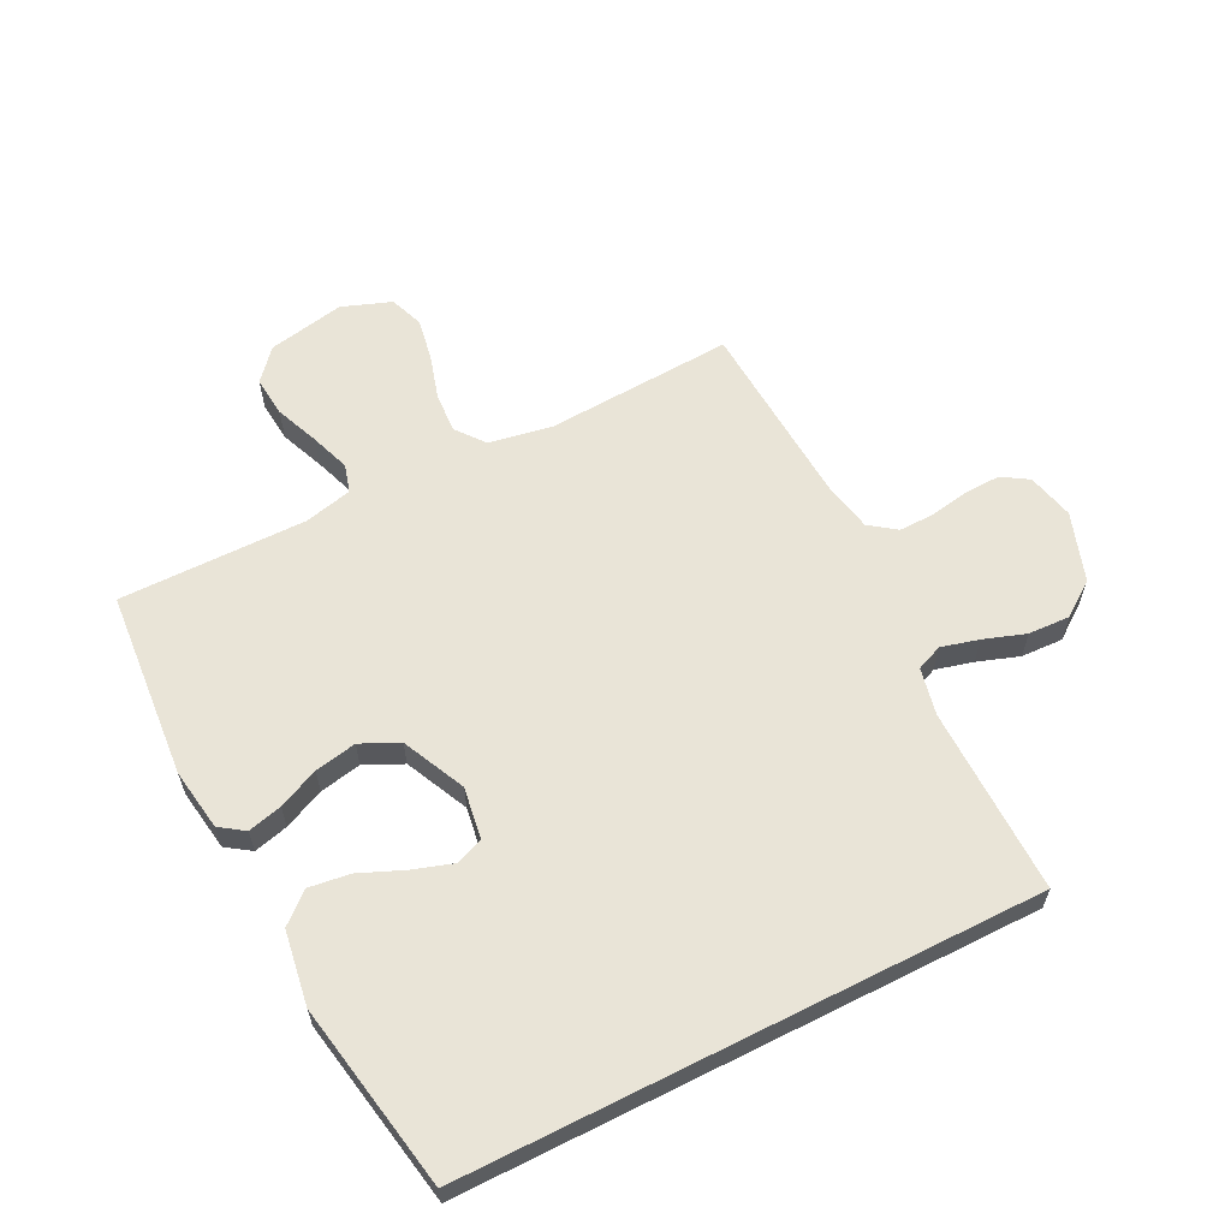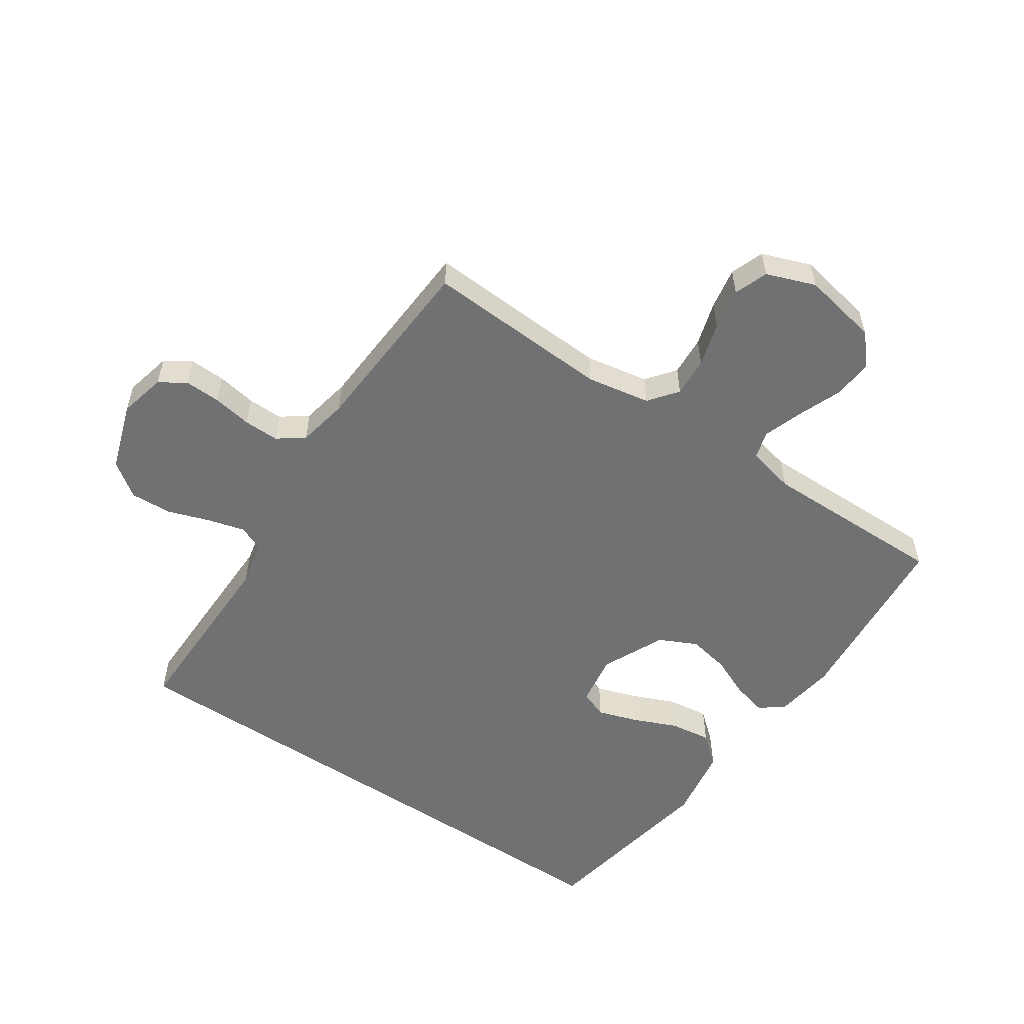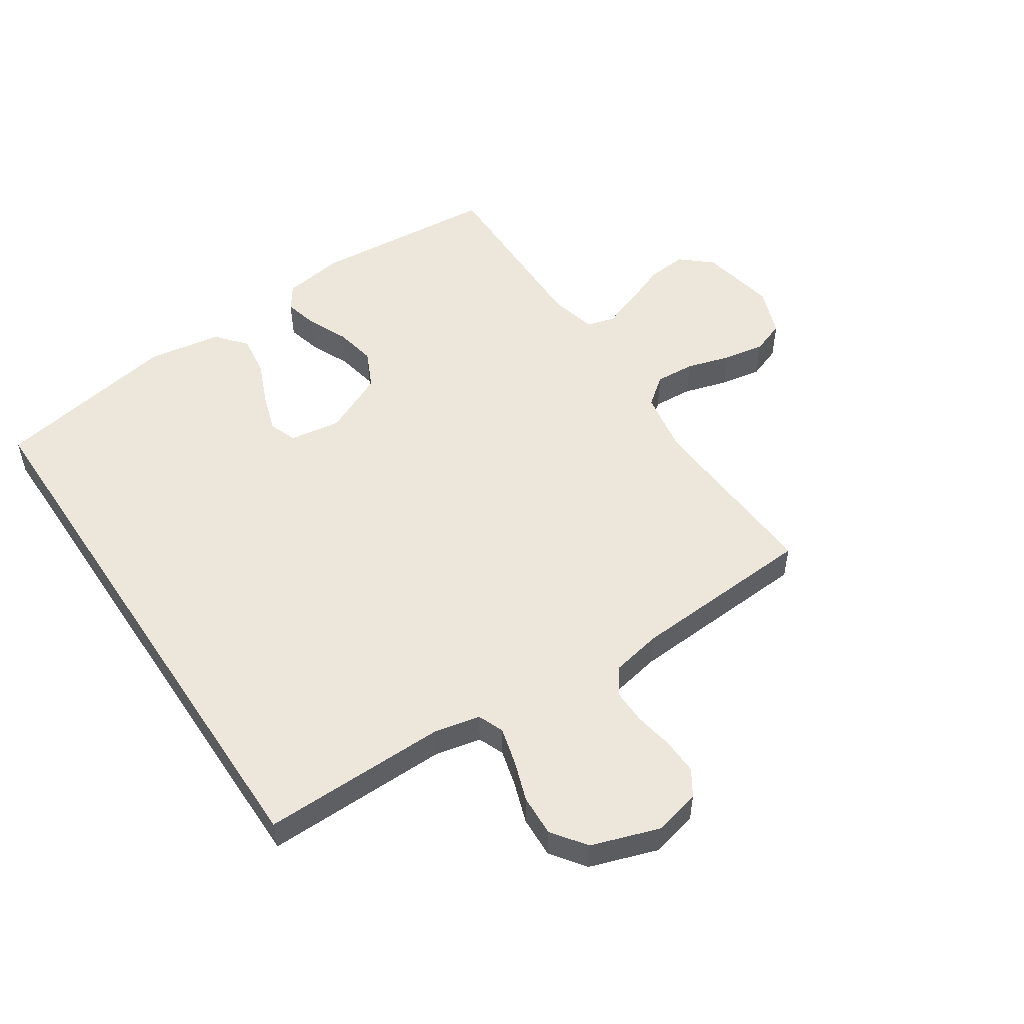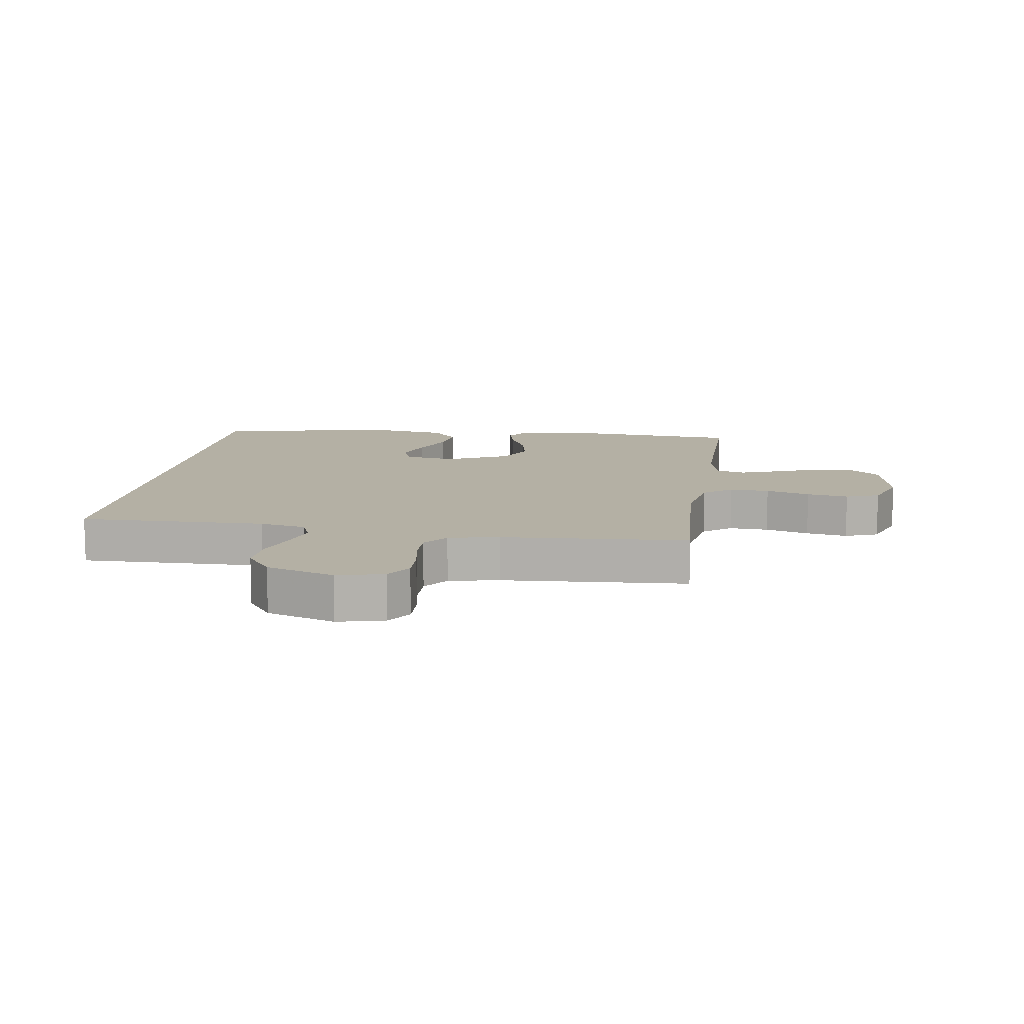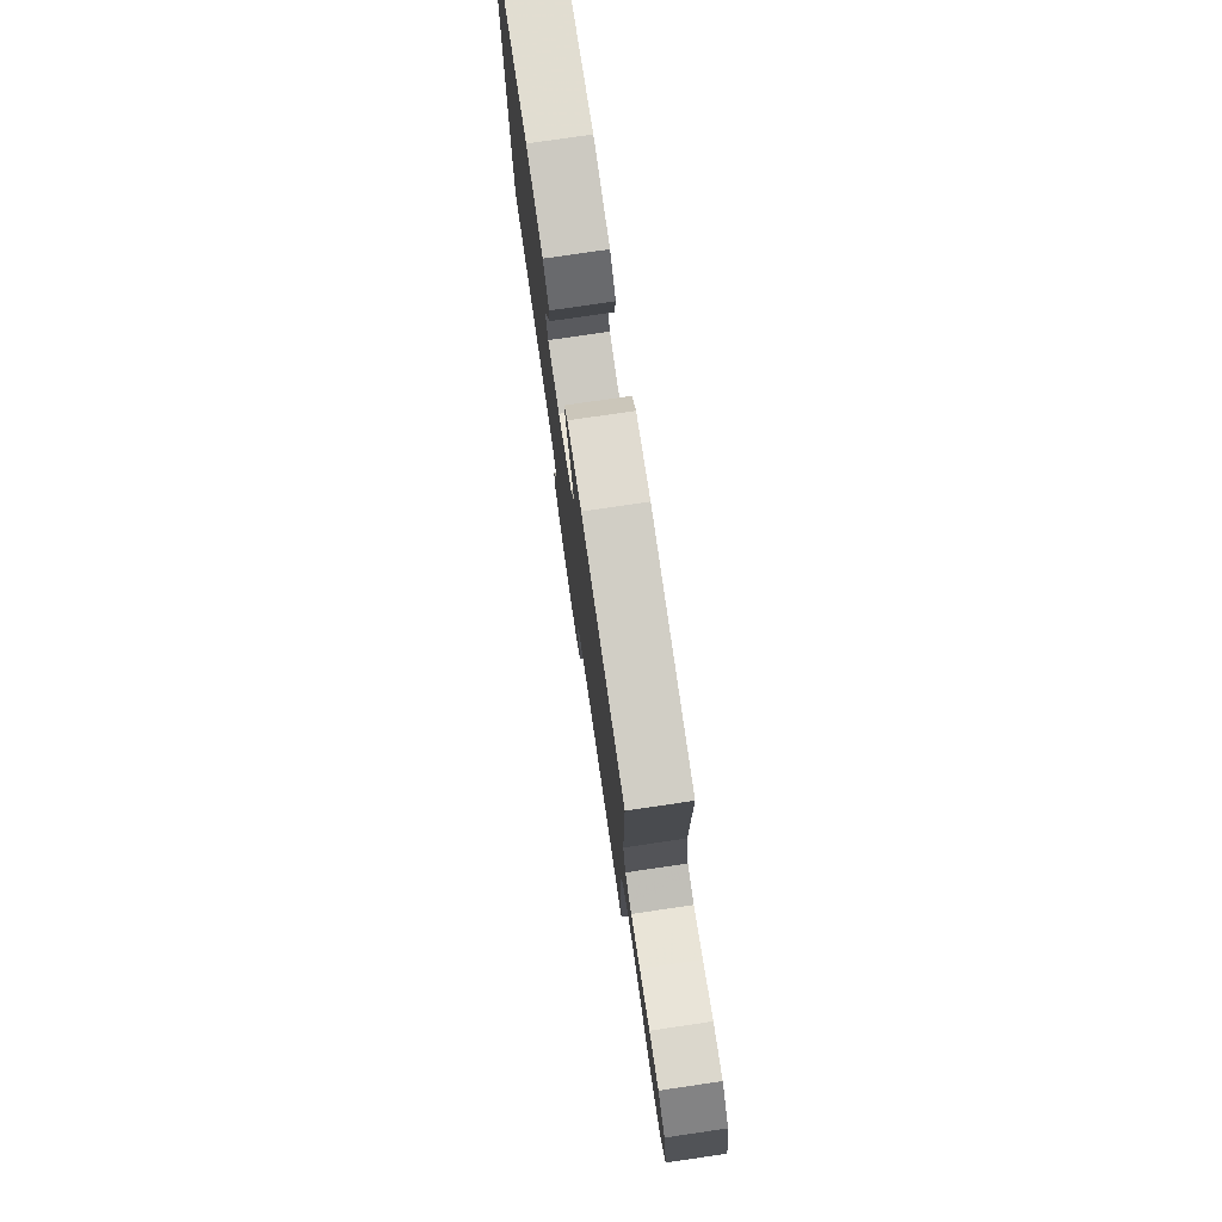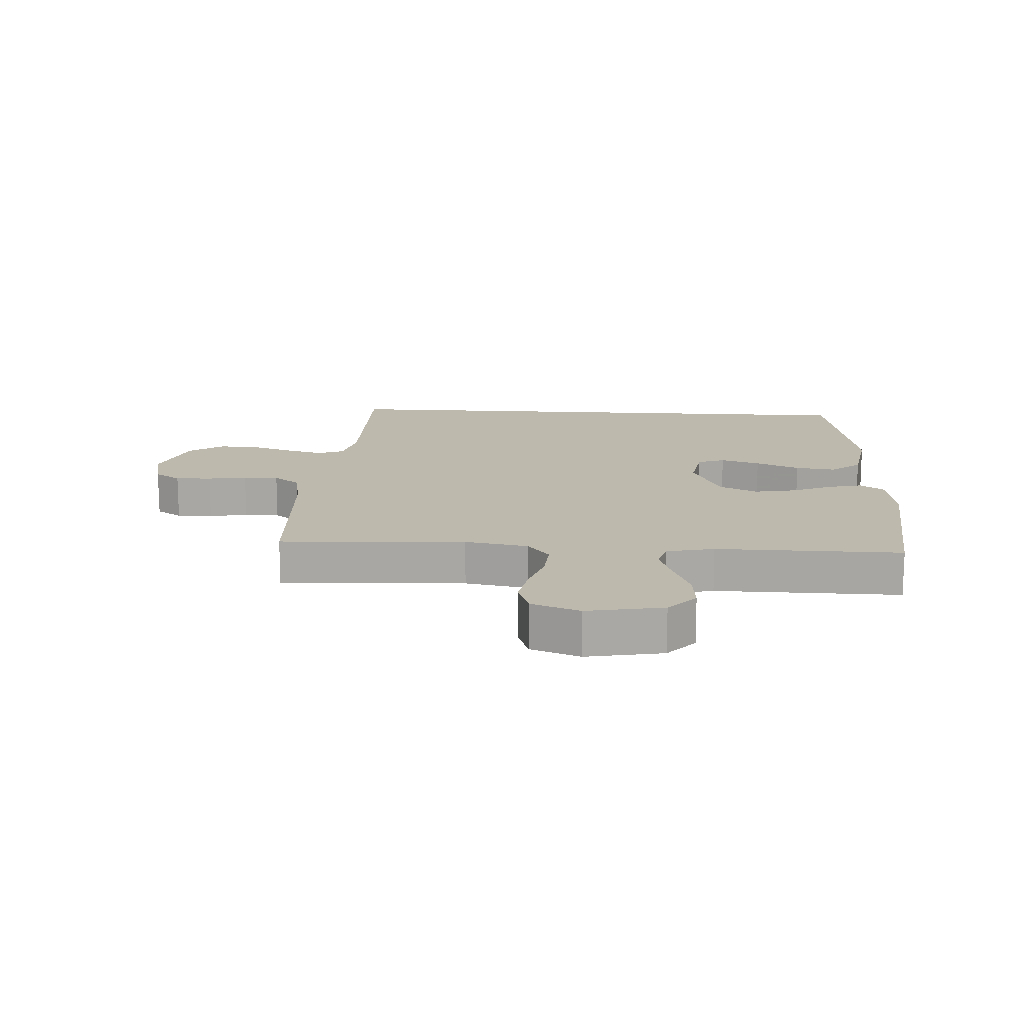
<metadata>
{"format":"obj","ext":"obj","renderer":"f3d","projection":"perspective","resolution":1024,"background":"white","views":[{"elev":61.2,"azim":63.2,"up":"+Y"},{"elev":-55.2,"azim":-123.9,"up":"+Y"},{"elev":52.3,"azim":146.4,"up":"+Y"},{"elev":11.4,"azim":-171.8,"up":"+Y"},{"elev":78.2,"azim":-98.3,"up":"+Z"},{"elev":15.2,"azim":-86.3,"up":"+Y"}]}
</metadata>
<code>
v 0.5 0.07 -0.475
v 0.2 0.07 -0.471
v 0.125 0.07 -0.487
v 0.108 0.07 -0.529
v 0.124 0.07 -0.589
v 0.147 0.07 -0.656
v 0.15 0.07 -0.723
v 0.11 0.07 -0.778
v 0 0.07 -0.815
v -0.075 0.07 -0.797
v -0.102 0.07 -0.755
v -0.1 0.07 -0.697
v -0.089 0.07 -0.634
v -0.088 0.07 -0.577
v -0.119 0.07 -0.535
v -0.2 0.07 -0.519
v -0.5 0.07 -0.5
v -0.483 0.07 -0.2
v -0.501 0.07 -0.098
v -0.547 0.07 -0.062
v -0.611 0.07 -0.066
v -0.682 0.07 -0.087
v -0.749 0.07 -0.099
v -0.803 0.07 -0.079
v -0.832 0.07 0
v -0.808 0.07 0.123
v -0.759 0.07 0.166
v -0.694 0.07 0.16
v -0.624 0.07 0.132
v -0.561 0.07 0.11
v -0.516 0.07 0.123
v -0.498 0.07 0.2
v -0.5 0.07 0.5
v -0.2 0.07 0.525
v -0.101 0.07 0.51
v -0.074 0.07 0.471
v -0.088 0.07 0.416
v -0.117 0.07 0.351
v -0.13 0.07 0.284
v -0.101 0.07 0.223
v 0 0.07 0.176
v 0.083 0.07 0.189
v 0.1 0.07 0.233
v 0.079 0.07 0.297
v 0.049 0.07 0.368
v 0.04 0.07 0.434
v 0.081 0.07 0.482
v 0.2 0.07 0.501
v 0.5 0.07 0.447
v 0.5 0 -0.475
v 0.2 0 -0.471
v 0.125 0 -0.487
v 0.108 0 -0.529
v 0.124 0 -0.589
v 0.147 0 -0.656
v 0.15 0 -0.723
v 0.11 0 -0.778
v 0 0 -0.815
v -0.075 0 -0.797
v -0.102 0 -0.755
v -0.1 0 -0.697
v -0.089 0 -0.634
v -0.088 0 -0.577
v -0.119 0 -0.535
v -0.2 0 -0.519
v -0.5 0 -0.5
v -0.483 0 -0.2
v -0.501 0 -0.098
v -0.547 0 -0.062
v -0.611 0 -0.066
v -0.682 0 -0.087
v -0.749 0 -0.099
v -0.803 0 -0.079
v -0.832 0 0
v -0.808 0 0.123
v -0.759 0 0.166
v -0.694 0 0.16
v -0.624 0 0.132
v -0.561 0 0.11
v -0.516 0 0.123
v -0.498 0 0.2
v -0.5 0 0.5
v -0.2 0 0.525
v -0.101 0 0.51
v -0.074 0 0.471
v -0.088 0 0.416
v -0.117 0 0.351
v -0.13 0 0.284
v -0.101 0 0.223
v 0 0 0.176
v 0.083 0 0.189
v 0.1 0 0.233
v 0.079 0 0.297
v 0.049 0 0.368
v 0.04 0 0.434
v 0.081 0 0.482
v 0.2 0 0.501
v 0.5 0 0.447
f 48 49 1
f 47 48 1
f 46 47 1
f 45 46 1
f 44 45 1
f 43 44 1
f 42 43 1 2
f 41 42 2 3
f 40 41 3 4
f 39 40 4 5
f 36 37 38
f 35 36 38
f 34 35 38
f 33 34 38
f 32 33 38
f 31 32 38 39
f 27 28 29
f 26 27 29
f 25 26 29
f 24 25 29
f 23 24 29
f 22 23 29
f 21 22 29
f 20 21 29 30
f 19 20 30 31
f 16 17 18
f 19 31 39
f 18 19 39
f 16 18 39
f 15 16 39
f 11 12 13
f 10 11 13
f 9 10 13
f 8 9 13
f 7 8 13
f 6 7 13
f 5 6 13
f 5 13 14
f 5 14 15 39
f 50 98 97
f 50 97 96
f 50 96 95
f 50 95 94
f 50 94 93
f 50 93 92
f 51 50 92 91
f 52 51 91 90
f 53 52 90 89
f 54 53 89 88
f 87 86 85
f 87 85 84
f 87 84 83
f 87 83 82
f 87 82 81
f 88 87 81 80
f 78 77 76
f 78 76 75
f 78 75 74
f 78 74 73
f 78 73 72
f 78 72 71
f 78 71 70
f 79 78 70 69
f 80 79 69 68
f 67 66 65
f 88 80 68
f 88 68 67
f 88 67 65
f 88 65 64
f 62 61 60
f 62 60 59
f 62 59 58
f 62 58 57
f 62 57 56
f 62 56 55
f 62 55 54
f 63 62 54
f 88 64 63 54
f 1 50 51 2
f 2 51 52 3
f 3 52 53 4
f 4 53 54 5
f 5 54 55 6
f 6 55 56 7
f 7 56 57 8
f 8 57 58 9
f 9 58 59 10
f 10 59 60 11
f 11 60 61 12
f 12 61 62 13
f 13 62 63 14
f 14 63 64 15
f 15 64 65 16
f 16 65 66 17
f 17 66 67 18
f 18 67 68 19
f 19 68 69 20
f 20 69 70 21
f 21 70 71 22
f 22 71 72 23
f 23 72 73 24
f 24 73 74 25
f 25 74 75 26
f 26 75 76 27
f 27 76 77 28
f 28 77 78 29
f 29 78 79 30
f 30 79 80 31
f 31 80 81 32
f 32 81 82 33
f 33 82 83 34
f 34 83 84 35
f 35 84 85 36
f 36 85 86 37
f 37 86 87 38
f 38 87 88 39
f 39 88 89 40
f 40 89 90 41
f 41 90 91 42
f 42 91 92 43
f 43 92 93 44
f 44 93 94 45
f 45 94 95 46
f 46 95 96 47
f 47 96 97 48
f 48 97 98 49
f 49 98 50 1

</code>
